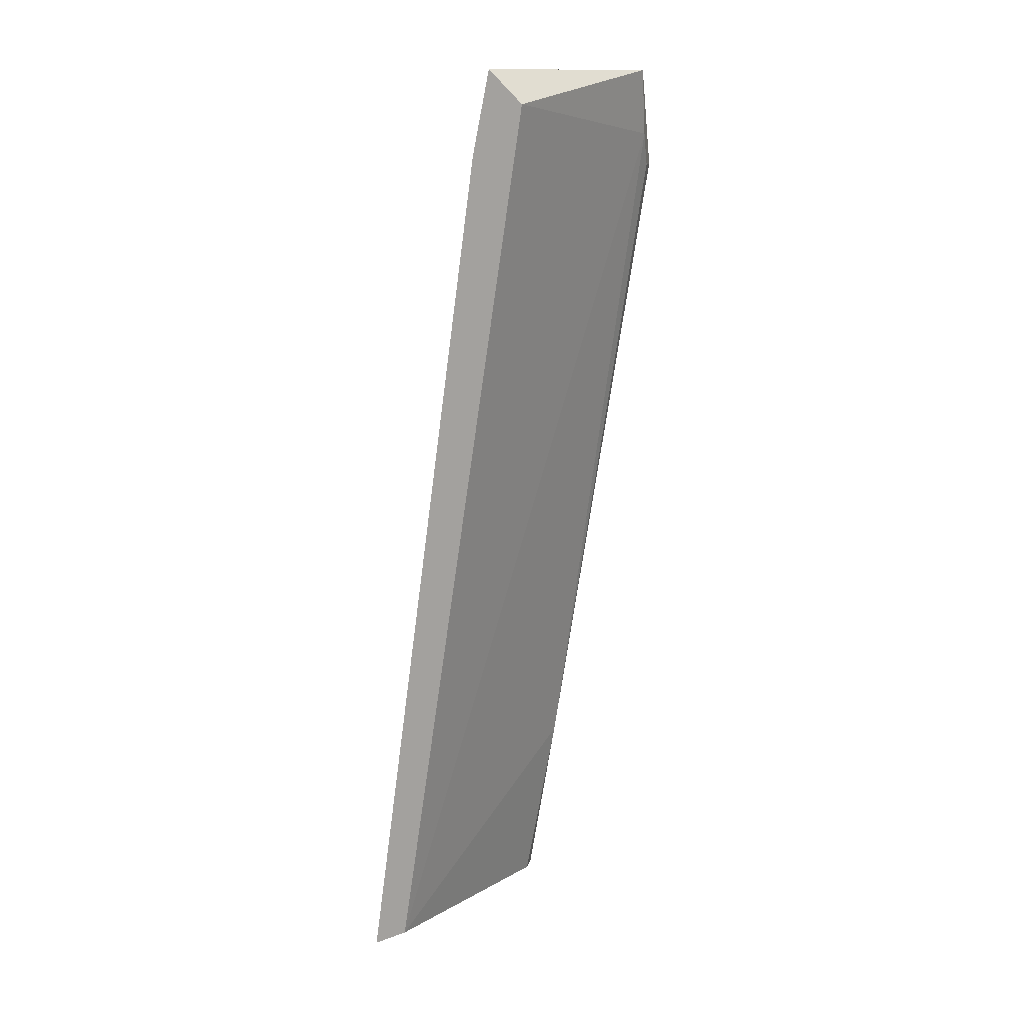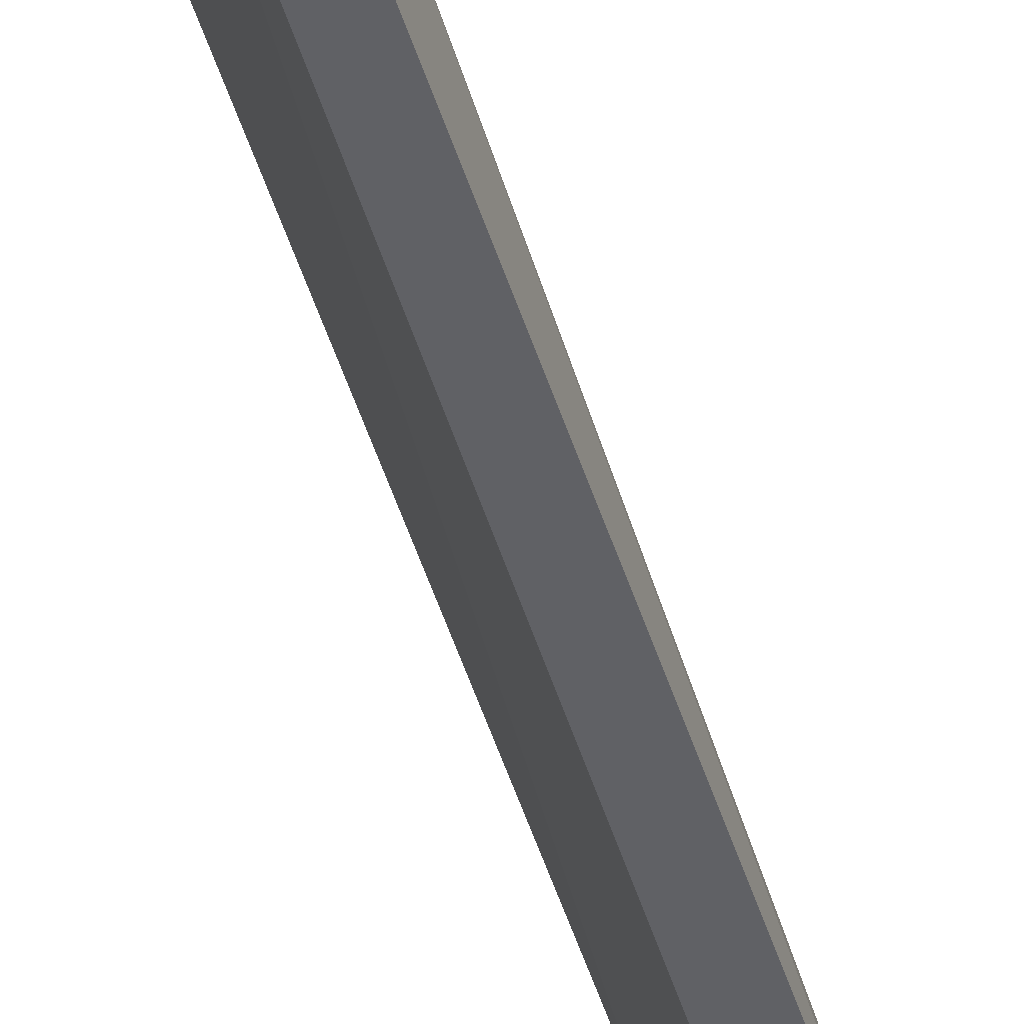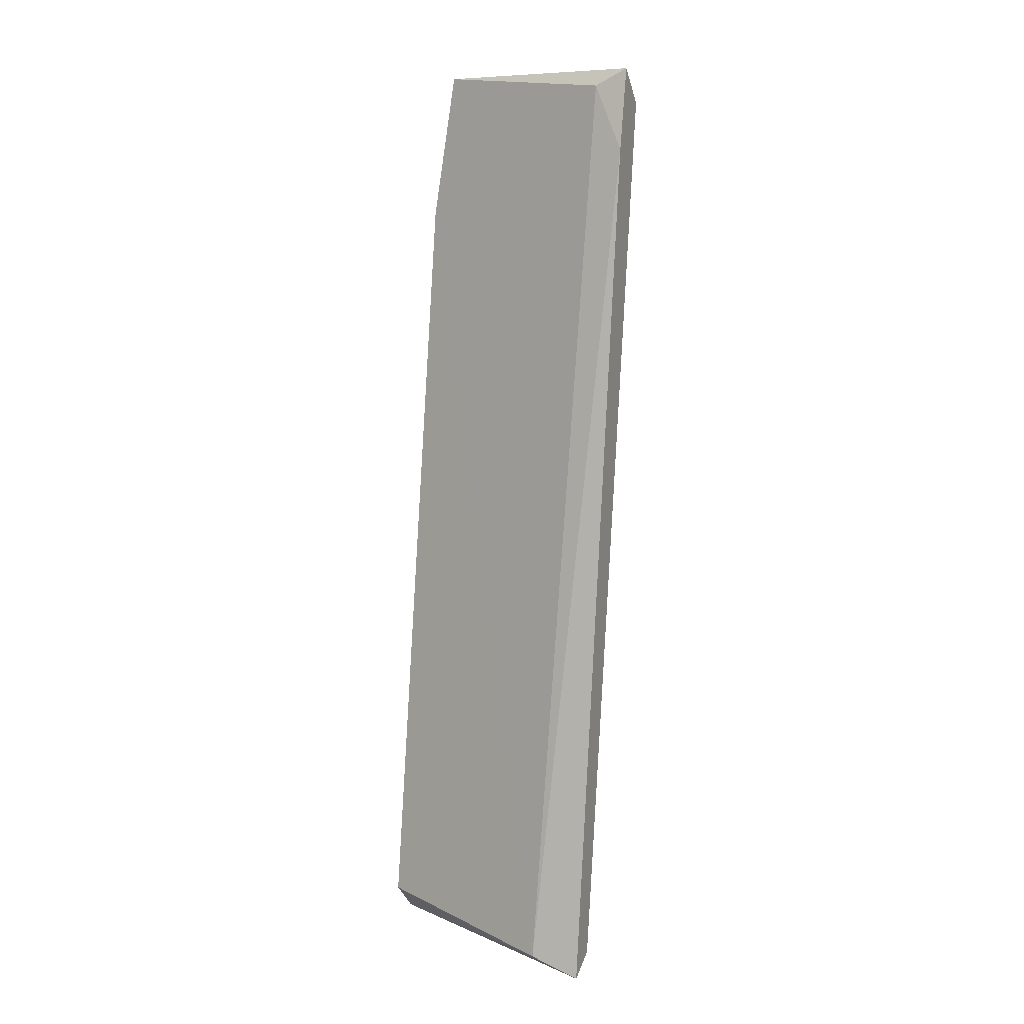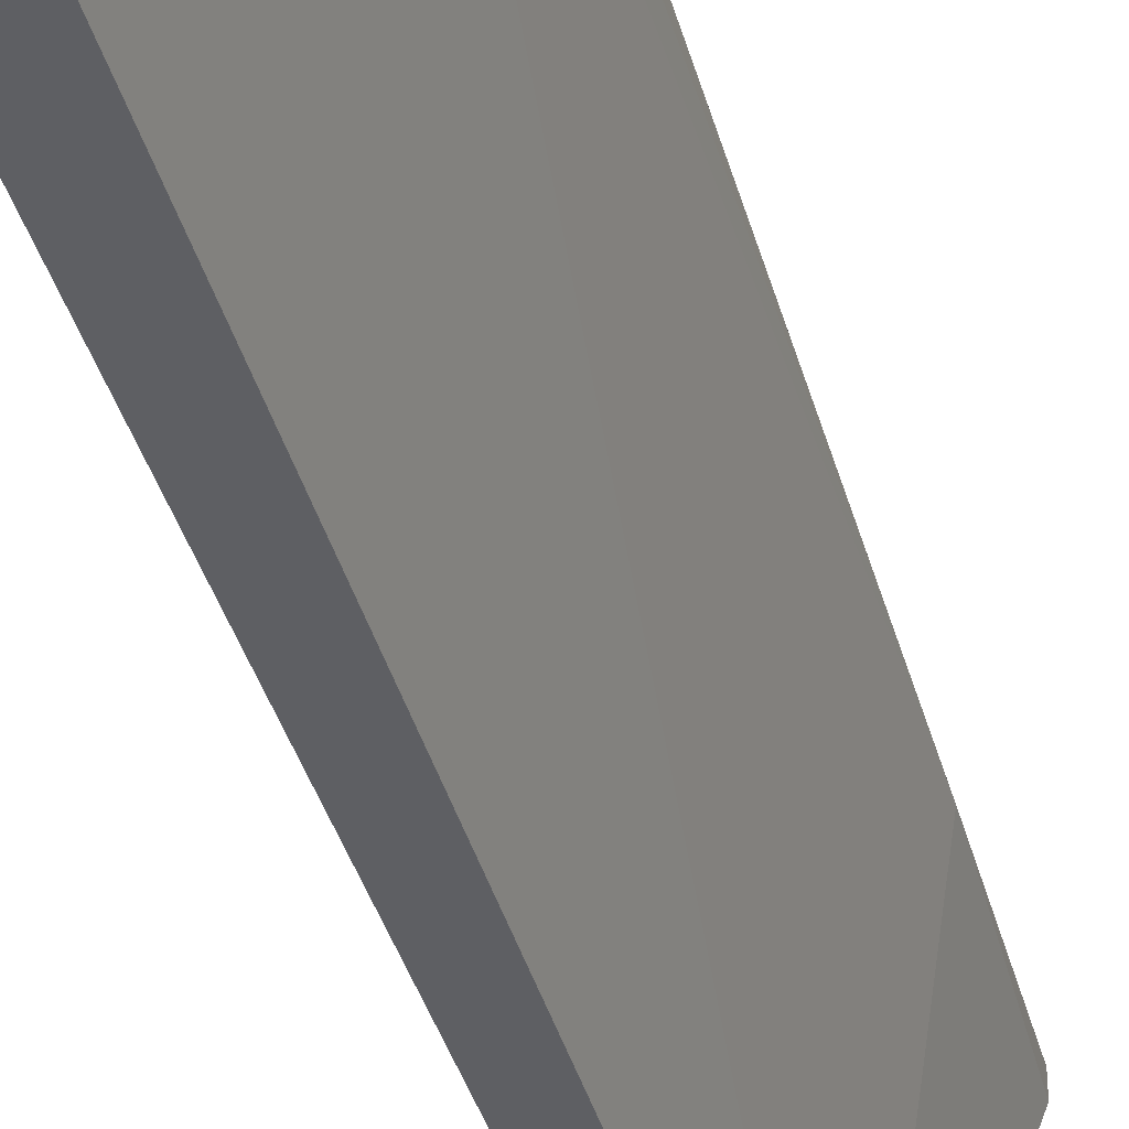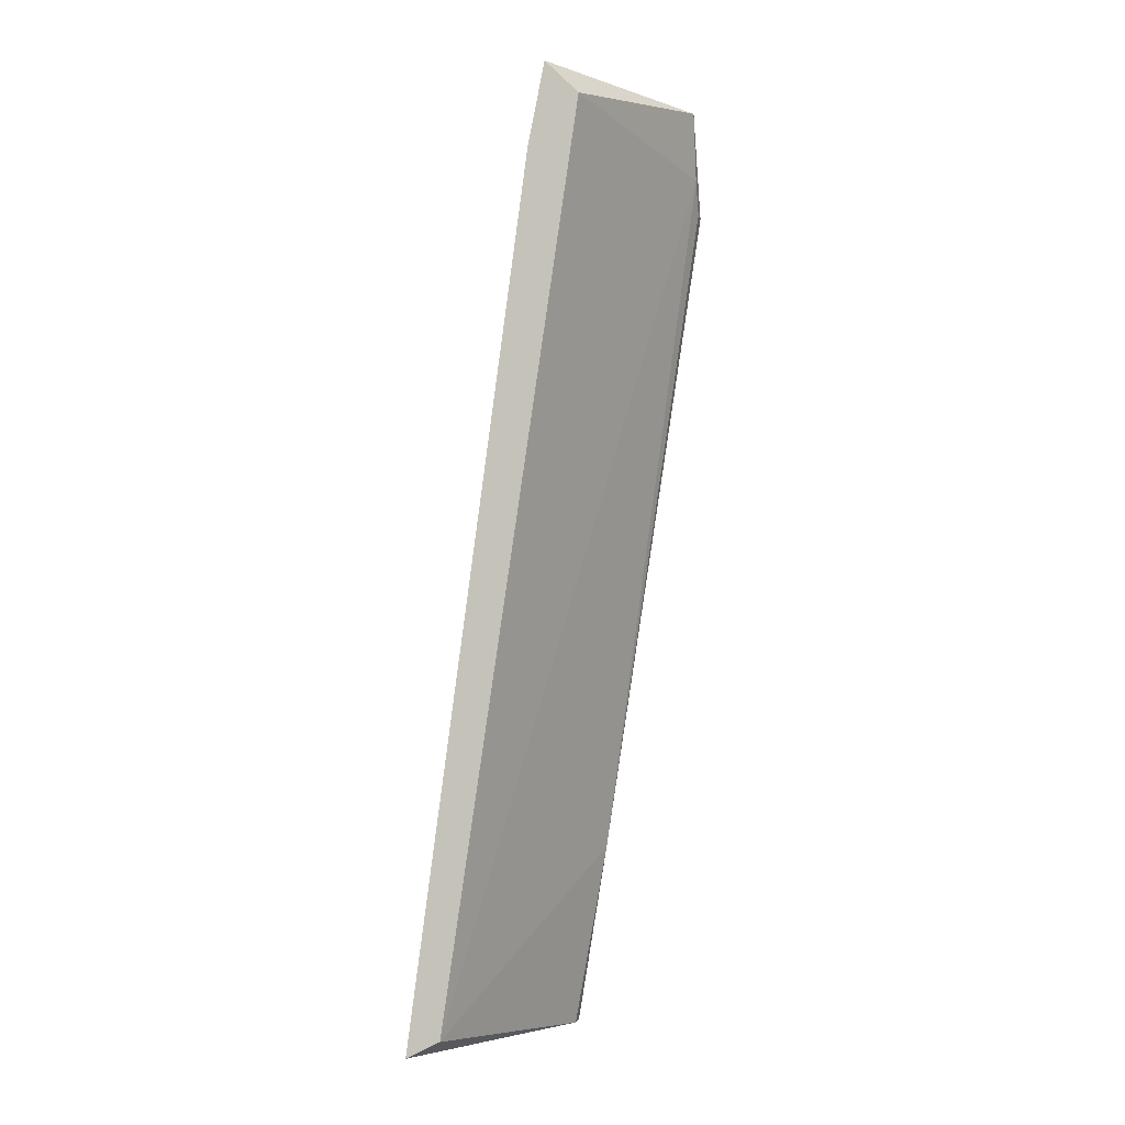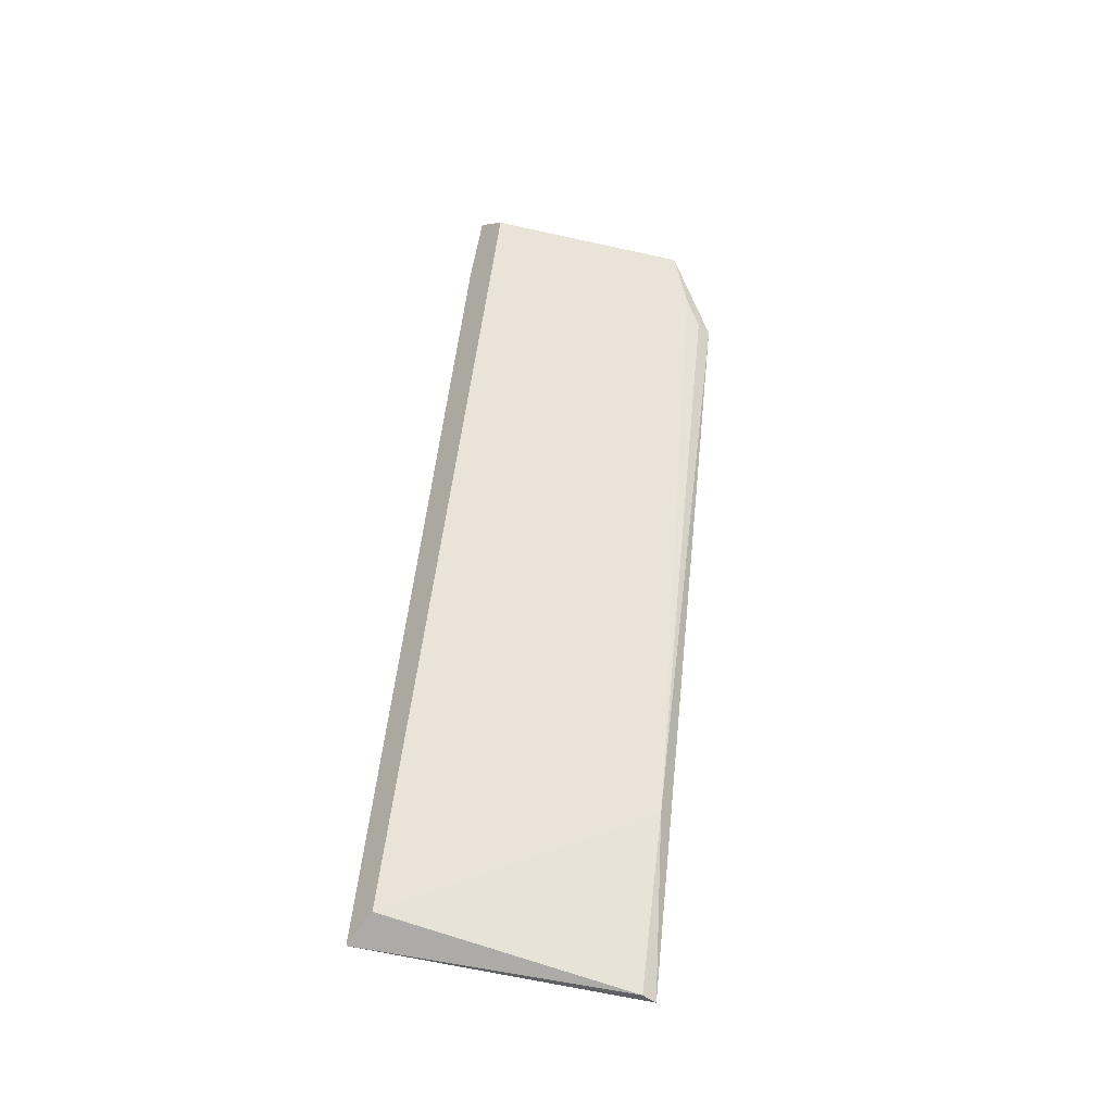
<metadata>
{"format":"obj","ext":"obj","renderer":"f3d","projection":"perspective","resolution":1024,"background":"white","views":[{"elev":13.7,"azim":-165.8,"up":"+Y"},{"elev":-47.6,"azim":24.7,"up":"+Z"},{"elev":9.9,"azim":112.3,"up":"+Y"},{"elev":-41.1,"azim":-156.0,"up":"+Z"},{"elev":-3.9,"azim":-168.3,"up":"+Y"},{"elev":-47.5,"azim":-132.4,"up":"+Y"}]}
</metadata>
<code>
v 0.7925 0.2368 0.1912
v 0.6984 0.225 0.3559
v 0.6984 0.225 0.3676
v 0.8749 -0.3749 0.1912
v 0.816 -0.3514 0.3676
v 0.8513 -0.3631 0.1912
v 0.7925 -0.3749 0.3559
v 0.7219 0.2956 0.3559
v 0.7572 0.2721 0.1912
v 0.8749 -0.3631 0.2265
v 0.7808 0.2838 0.2147
v 0.6984 0.2956 0.3323
v 0.769 -0.2455 0.3559
v 0.7337 0.1897 0.3676
v 0.7925 -0.3749 0.3676
v 0.6984 0.2485 0.3441
v 0.7808 0.2956 0.1912
f 12 8 17
f 1 4 6
f 6 4 7
f 1 6 9
f 4 1 10
f 10 1 11
f 2 3 12
f 3 8 12
f 3 2 13
f 6 7 13
f 3 5 14
f 8 3 14
f 5 10 14
f 11 8 14
f 10 11 14
f 5 3 15
f 7 4 15
f 4 10 15
f 10 5 15
f 3 13 15
f 13 7 15
f 9 6 16
f 12 9 16
f 2 12 16
f 13 2 16
f 6 13 16
f 1 9 17
f 8 11 17
f 11 1 17
f 9 12 17

</code>
